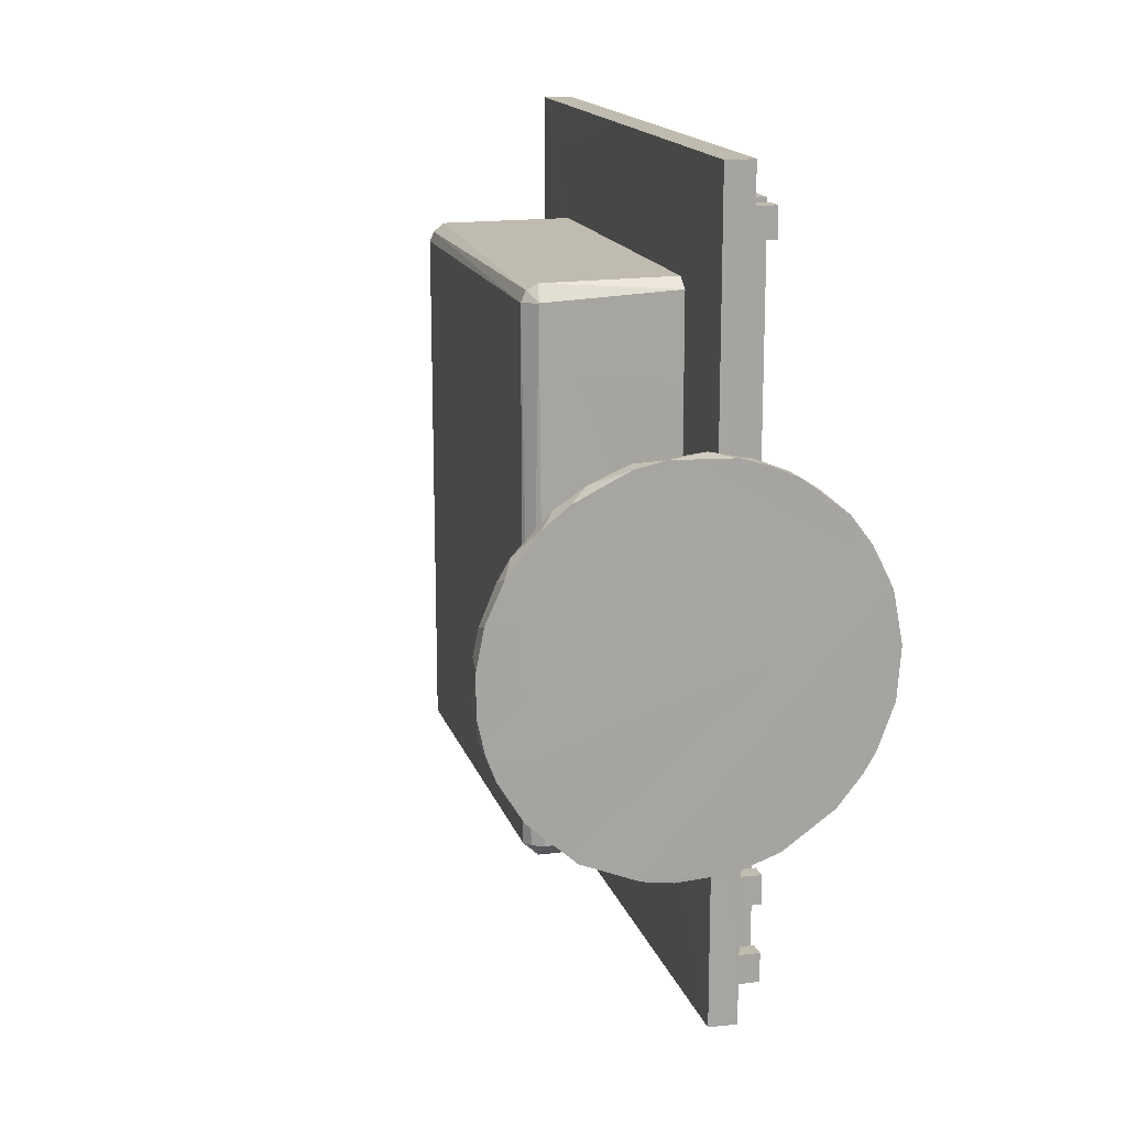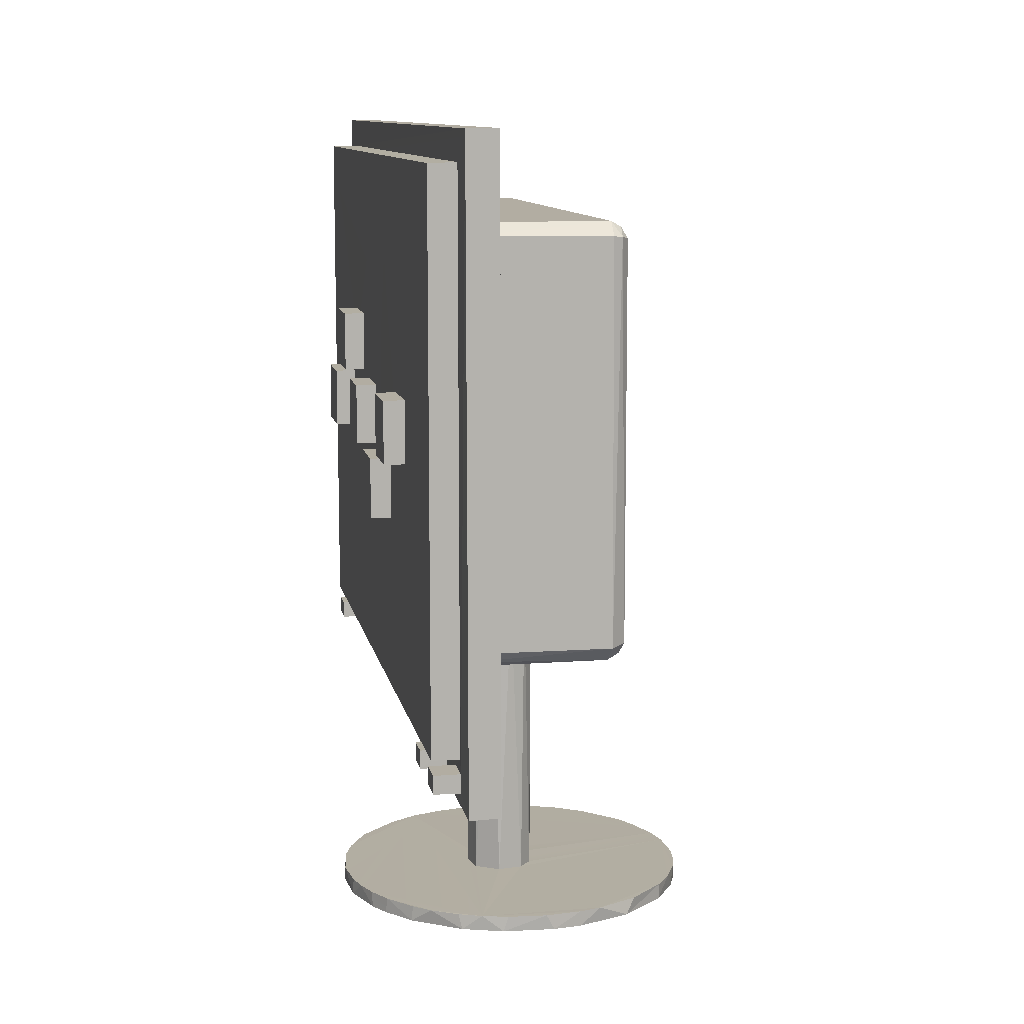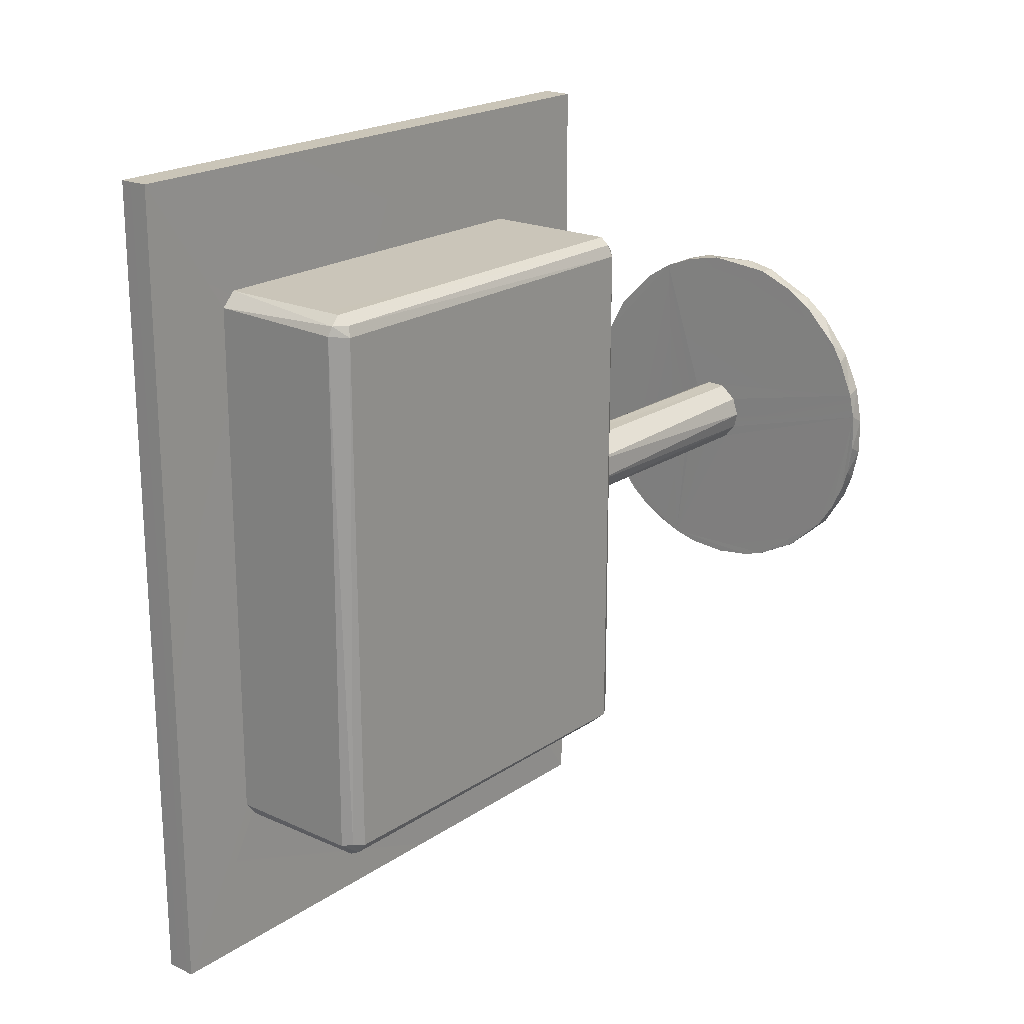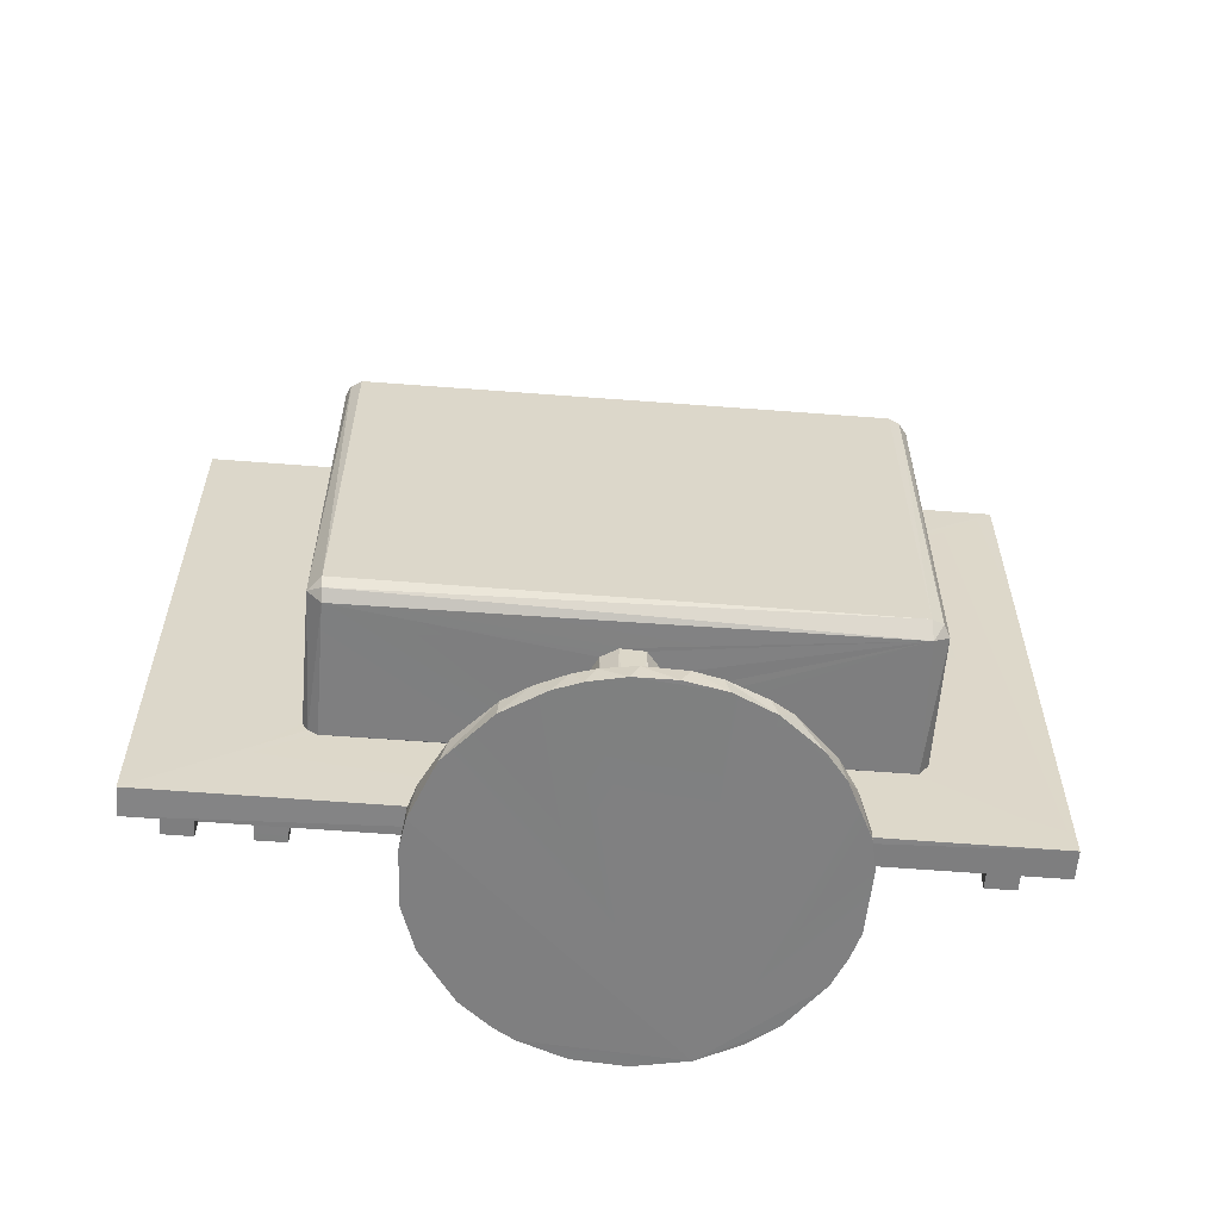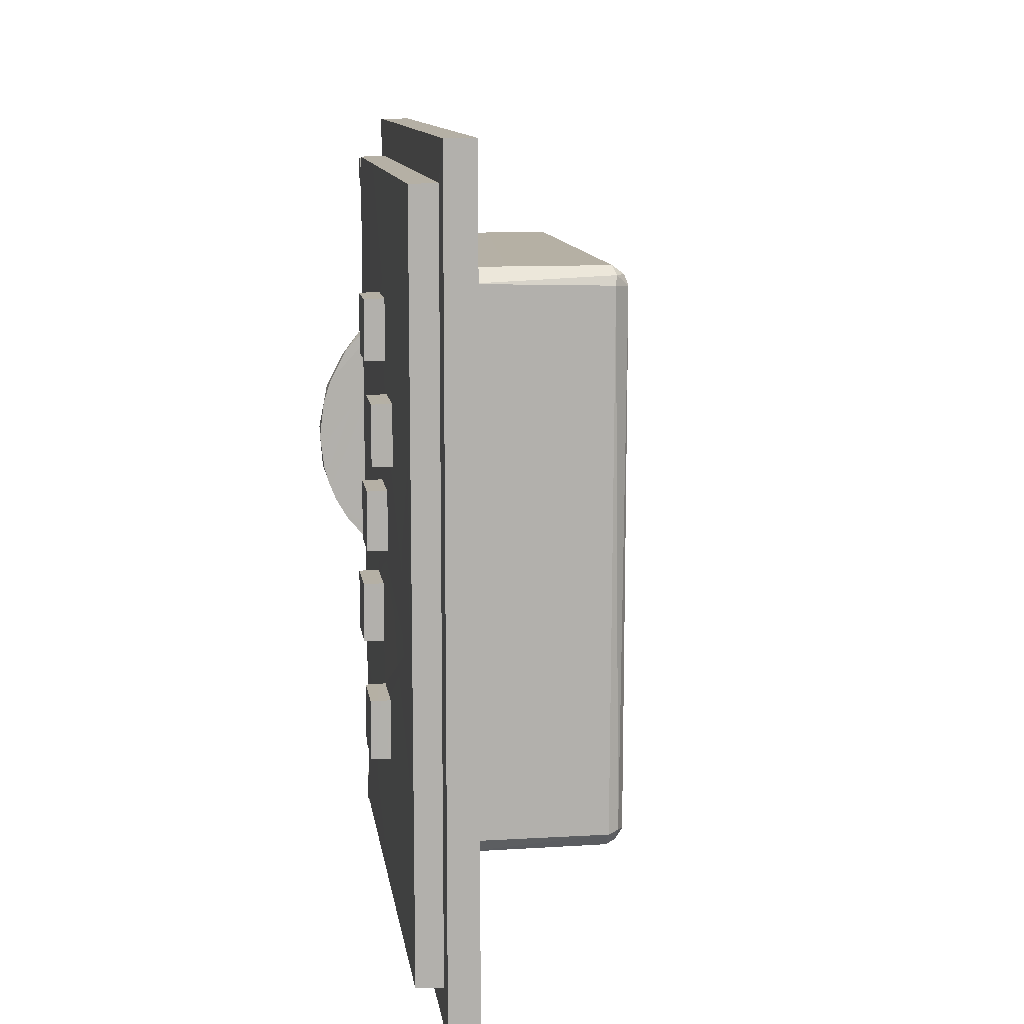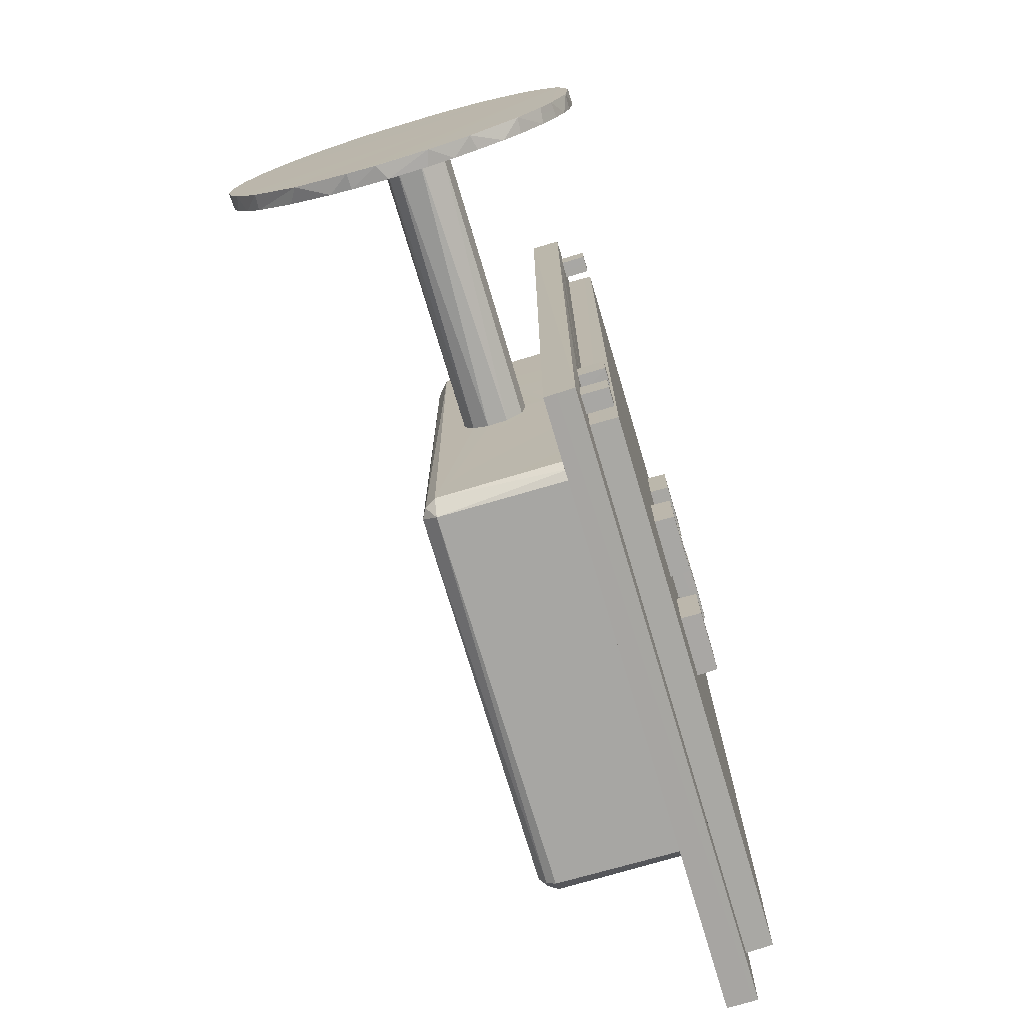
<metadata>
{"format":"obj","ext":"obj","renderer":"f3d","projection":"perspective","resolution":1024,"background":"white","views":[{"elev":16.1,"azim":-15.0,"up":"+Z"},{"elev":10.6,"azim":169.2,"up":"+Y"},{"elev":20.5,"azim":-140.4,"up":"+Z"},{"elev":-59.9,"azim":-94.6,"up":"+Y"},{"elev":11.7,"azim":171.8,"up":"+Z"},{"elev":-74.2,"azim":16.6,"up":"+Z"}]}
</metadata>
<code>
o 283473_23_05_27_07_39_30_0
v 0.4799 5.34 -2.782
v 0.4789 5.339 2.561
v 0.6755 5.339 2.56
v 0.4781 4.676 1.789
v 0.4805 1.347 2.562
v 0.6755 1.349 2.562
v 0.6817 1.567 -2.567
v 0.6718 1.347 -2.787
v 0.678 5.339 -2.784
v -0.484 4.658 1.732
v -0.4241 4.738 1.734
v -0.5076 4.674 1.664
v -0.4146 4.765 1.675
v -0.4677 4.73 -1.727
v -0.4086 4.667 1.788
v -0.4745 2.109 1.746
v 0.4764 4.767 1.698
v -0.4014 4.767 -1.743
v -0.4024 2.087 1.786
v 0.4783 4.768 -1.741
v -0.5075 2.103 1.671
v 0.4779 2.109 1.79
v 0.6786 5.148 2.307
v 0.6786 1.645 2.306
v 0.8529 5.143 2.302
v 0.8523 1.651 2.303
v 0.8549 3.144 1.488
v 0.8548 3.543 1.489
v 0.9887 3.146 1.486
v 0.9881 3.541 1.486
v 0.8546 3.544 1.089
v 0.9876 3.541 1.09
v 0.8546 3.143 1.089
v 0.9874 3.146 1.09
v 0.8548 3.619 0.8815
v 0.854 3.191 0.245
v 0.8543 4.02 0.8816
v 0.8534 4.904 -0.4664
v 0.9881 4.017 0.879
v 0.9881 4.017 0.4839
v 0.9876 3.621 0.8804
v 0.8553 4.018 0.4824
v 0.8549 3.62 0.4821
v 0.9886 3.622 0.4836
v 0.8551 3.591 -0.1553
v 0.8548 3.591 0.2445
v 0.9881 3.588 0.2434
v 0.9876 3.193 0.2439
v 0.9887 3.193 -0.1525
v 0.9892 3.589 -0.1535
v 0.8544 3.192 -0.1551
v 0.8534 1.874 -1.151
v 0.8478 1.449 -2.565
v 0.8472 1.449 -2.37
v 0.6803 1.448 -2.567
v -0.4217 2.007 1.682
v -0.5064 2.113 -1.753
v -0.4706 2.048 -1.747
v 0.4782 2.015 1.724
v 0.4682 2.004 0.02522
v 0.4775 2.005 -1.743
v -0.09741 0.1027 0.1992
v -0.08812 2.002 0.2006
v -0.2274 2.003 0.08549
v -0.2043 0.1044 0.1128
v 0.04363 2.004 0.2035
v 0.68 1.448 -2.368
v 0.6798 1.449 -2.041
v -0.2357 2.003 -0.07235
v 0.1445 2.003 0.1381
v 0.1342 0.1041 0.152
v 0.2005 2.003 0.02715
v 0.1743 2.003 -0.1275
v -1.239 0.1013 0.346
v -0.839 0.1006 0.9456
v -0.6568 0.1011 1.065
v -0.7733 -0.001243 0.9933
v 0.447 0.1013 1.073
v -0.4191 0.101 1.165
v -0.4385 -0.000918 1.159
v 1.028 -0.002287 0.4067
v -0.2548 -6.9e-05 1.198
v -0.003309 0.1007 1.204
v 0.1384 -0.000419 1.184
v 0.2444 0.1009 1.153
v 0.2997 -0.001034 1.135
v 0.4804 -0.001625 1.057
v 0.6243 0.1002 0.9597
v -1.122 -0.000685 0.6197
v -0.9288 -0.0007 0.8677
v -1.068 0.1004 0.7062
v -1.141 0.1008 0.5825
v -1.232 -0.000647 0.3762
v -1.274 0.1012 0.1846
v -1.28 -0.000305 0.129
v -1.28 -0.001055 -0.1145
v -1.283 0.1006 -0.0637
v 0.6788 1.567 -2.042
v 0.02565 0.1027 0.2043
v -0.2433 0.1033 -0.00717
v -0.2209 0.1038 -0.1074
v 0.2008 0.1026 0.02177
v 0.2975 0.1012 -1.103
v 0.1729 0.1042 -0.1321
v 0.679 1.566 2.285
v 0.6787 1.565 2.085
v 0.6786 1.643 -2.526
v 0.6798 1.448 2.285
v 0.8477 1.565 2.283
v 0.848 1.565 2.088
v 0.8473 1.449 2.284
v 0.6786 1.566 -1.842
v 0.8475 1.449 2.088
v 0.6797 1.448 2.086
v 0.7645 -0.000724 0.8385
v 0.8726 0.09993 0.7113
v 0.8996 -0.000508 0.6614
v 0.9986 0.1014 0.4729
v 1.058 0.1012 0.2975
v 1.091 -0.000482 0.08289
v 1.093 0.1008 0.01579
v 1.064 0.1011 -0.2337
v 1.068 0.000137 -0.2353
v -0.5066 4.66 -1.742
v -0.4585 4.673 -1.809
v -0.3984 4.68 -1.838
v 0.4777 4.691 -1.836
v 0.4773 2.106 -1.841
v -0.4106 2.101 -1.838
v 0.4808 1.353 -2.786
v 0.8526 5.144 -2.522
v 0.679 5.148 -2.527
v 0.8542 3.2 -0.4648
v 0.8546 3.266 -1.144
v 0.8554 3.668 -1.145
v 0.988 3.665 -1.146
v 0.8549 3.2 -0.8649
v 0.8542 2.799 -0.4645
v 0.9874 3.198 -0.4661
v 0.9867 2.802 -0.466
v 0.9878 2.802 -0.8628
v 0.8549 2.801 -0.8645
v 0.9886 3.197 -0.8621
v 0.9875 3.269 -1.147
v 0.9881 3.666 -1.543
v 0.9886 3.269 -1.543
v 0.8548 3.67 -1.547
v 0.8552 3.266 -1.545
v 0.8529 1.646 -2.521
v -0.3966 2.005 -1.744
v -0.1709 2.002 -0.1777
v -0.06693 2.003 -0.2314
v -0.144 0.1029 -0.1993
v 0.06751 2.004 -0.218
v 0.02135 0.1059 -0.2367
v 0.4767 2.046 -1.805
v -1.252 0.1006 -0.264
v -1.235 -0.00113 -0.3254
v -1.212 0.09929 -0.3938
v -1.175 -0.001471 -0.4837
v -1.13 0.1007 -0.572
v -1.023 -0.001264 -0.7313
v -1.03 0.1005 -0.7231
v -0.7281 2.1e-05 -0.9976
v -0.7897 0.09963 -0.9506
v -0.5159 0.1004 -1.096
v -0.3753 -0.001341 -1.14
v -0.3731 0.1012 -1.14
v 0.1592 -0.000969 -1.148
v -0.1315 0.1012 -1.172
v 0.1264 0.101 -1.151
v -0.1838 -0.000487 -1.17
v 0.4265 -0.000631 -1.053
v 0.4487 0.1001 -1.037
v 0.6181 0.1006 -0.9336
v 0.8473 1.564 -1.844
v 0.6794 1.45 -1.842
v 0.8476 1.565 -2.04
v 0.847 1.449 -1.845
v 0.8474 1.449 -2.041
v 0.8477 1.565 -2.565
v 0.848 1.565 -2.37
v 1.027 0.1008 -0.3655
v 0.971 0.101 -0.504
v 0.9638 -0.001092 -0.519
v 0.8804 0.1011 -0.6581
v 0.8916 -0.001098 -0.6405
v 0.7302 0.1015 -0.8355
v 0.7376 -0.000672 -0.8321
v 0.6791 1.566 -2.368
f 1 2 3
f 2 4 5
f 6 2 5
f 6 3 2
f 7 8 9
f 10 11 12
f 12 13 14
f 11 15 4
f 15 10 16
f 10 15 11
f 13 11 17
f 17 18 13
f 13 12 11
f 15 19 4
f 4 2 17
f 11 4 17
f 17 2 20
f 10 12 21
f 19 22 4
f 3 23 9
f 3 24 23
f 24 25 23
f 24 3 6
f 24 26 25
f 27 28 25
f 25 26 27
f 28 29 30
f 29 28 27
f 30 31 28
f 30 32 31
f 29 27 33
f 32 30 29
f 34 32 29
f 25 28 31
f 35 25 31
f 33 31 32
f 36 35 31
f 33 32 34
f 27 26 33
f 34 29 33
f 36 31 33
f 26 36 33
f 25 37 38
f 39 40 37
f 39 37 41
f 37 40 42
f 41 40 39
f 25 35 37
f 37 35 41
f 43 41 35
f 38 37 42
f 43 38 42
f 42 40 43
f 44 43 40
f 43 44 41
f 40 41 44
f 38 43 45
f 46 45 43
f 47 45 46
f 43 35 36
f 43 36 46
f 47 46 48
f 46 36 48
f 49 50 47
f 36 49 48
f 49 47 48
f 26 51 36
f 26 52 51
f 53 54 55
f 21 16 10
f 16 21 56
f 57 58 21
f 56 21 58
f 15 16 19
f 16 56 19
f 59 22 19
f 59 19 56
f 55 8 7
f 4 22 5
f 5 22 59
f 60 59 56
f 61 59 60
f 62 63 64
f 65 62 64
f 56 63 66
f 63 62 66
f 63 56 64
f 8 55 67
f 67 68 8
f 56 69 64
f 70 56 66
f 71 70 66
f 60 56 70
f 70 71 72
f 72 60 70
f 60 72 73
f 74 75 76
f 75 77 76
f 78 76 79
f 76 77 80
f 80 79 76
f 78 74 76
f 80 77 81
f 82 83 79
f 83 82 84
f 55 54 67
f 82 79 80
f 81 82 80
f 78 79 83
f 78 83 85
f 84 85 83
f 82 81 84
f 85 84 86
f 81 86 84
f 86 78 85
f 86 87 78
f 81 87 86
f 87 88 78
f 89 90 91
f 90 89 77
f 81 77 89
f 74 92 91
f 92 89 91
f 89 92 74
f 74 93 89
f 89 93 81
f 90 75 91
f 74 91 75
f 90 77 75
f 94 93 74
f 95 96 93
f 94 95 93
f 96 81 93
f 95 94 97
f 97 96 95
f 67 98 68
f 74 62 65
f 74 99 62
f 74 78 99
f 78 71 99
f 99 66 62
f 64 100 65
f 74 65 100
f 94 74 100
f 64 69 100
f 101 94 100
f 101 100 69
f 71 66 99
f 72 71 102
f 78 102 71
f 78 103 102
f 102 104 72
f 73 72 104
f 103 104 102
f 6 105 24
f 24 105 106
f 107 26 24
f 6 108 105
f 109 106 105
f 109 110 106
f 109 105 111
f 105 108 111
f 106 112 24
f 110 113 106
f 113 114 106
f 109 111 110
f 111 113 110
f 108 6 114
f 108 114 111
f 113 111 114
f 112 106 114
f 6 112 114
f 24 112 107
f 87 115 88
f 88 115 116
f 116 78 88
f 87 81 115
f 117 116 115
f 115 81 117
f 118 78 116
f 81 116 117
f 78 118 119
f 116 81 118
f 81 119 118
f 119 120 121
f 120 119 81
f 78 119 121
f 121 122 78
f 120 123 121
f 120 81 123
f 17 20 18
f 2 1 20
f 12 14 124
f 125 124 14
f 57 124 125
f 13 18 14
f 14 18 125
f 125 18 126
f 20 127 18
f 126 18 127
f 127 128 126
f 127 20 1
f 12 124 57
f 126 128 129
f 127 130 128
f 127 1 130
f 38 131 25
f 23 25 132
f 1 3 9
f 45 47 50
f 51 133 45
f 133 38 45
f 38 134 135
f 135 134 136
f 45 50 51
f 50 49 51
f 36 51 49
f 133 134 38
f 137 134 133
f 133 138 139
f 133 139 137
f 51 138 133
f 139 138 140
f 51 52 138
f 141 139 140
f 140 138 142
f 52 142 138
f 137 139 143
f 142 134 137
f 143 141 137
f 141 142 137
f 136 134 144
f 143 139 141
f 141 140 142
f 52 134 142
f 145 136 146
f 38 135 131
f 131 135 147
f 135 136 145
f 145 147 135
f 147 145 146
f 131 147 148
f 149 131 148
f 136 144 146
f 134 148 144
f 148 146 144
f 149 148 134
f 147 146 148
f 149 134 52
f 9 23 132
f 132 25 131
f 9 130 1
f 132 7 9
f 132 131 149
f 130 9 8
f 132 107 7
f 150 69 56
f 69 150 151
f 69 151 101
f 150 152 151
f 153 151 152
f 154 155 152
f 152 150 154
f 154 60 73
f 104 154 73
f 150 60 154
f 104 155 154
f 59 61 5
f 21 12 57
f 150 61 60
f 57 125 129
f 58 150 56
f 129 58 57
f 129 150 58
f 150 129 156
f 156 61 150
f 125 126 129
f 156 130 61
f 156 129 128
f 128 130 156
f 61 130 5
f 96 97 157
f 158 96 157
f 94 157 97
f 159 158 157
f 157 94 159
f 81 96 158
f 160 158 159
f 81 158 160
f 160 159 161
f 159 94 161
f 161 162 160
f 162 81 160
f 94 163 161
f 162 161 163
f 164 163 165
f 162 163 164
f 81 162 164
f 163 166 165
f 167 81 164
f 165 166 164
f 164 166 167
f 166 168 167
f 101 151 153
f 94 101 153
f 155 153 152
f 103 94 153
f 103 153 155
f 103 163 94
f 103 155 104
f 81 167 169
f 163 103 166
f 103 168 166
f 103 170 168
f 103 171 170
f 172 169 167
f 169 171 103
f 169 103 173
f 173 174 175
f 174 103 175
f 81 169 173
f 103 174 173
f 168 172 167
f 169 172 170
f 170 171 169
f 168 170 172
f 5 130 8
f 52 26 149
f 149 26 107
f 5 8 6
f 176 112 177
f 178 98 112
f 179 176 177
f 176 178 112
f 180 176 179
f 107 112 98
f 68 98 180
f 98 178 180
f 180 178 176
f 112 6 177
f 177 68 179
f 68 180 179
f 68 177 6
f 8 68 6
f 122 121 123
f 181 182 53
f 183 78 122
f 183 122 123
f 78 183 184
f 103 78 184
f 185 183 123
f 123 81 185
f 185 184 183
f 103 184 186
f 187 186 184
f 81 173 187
f 185 187 184
f 81 187 185
f 175 103 186
f 186 188 175
f 189 188 186
f 189 186 187
f 189 175 188
f 189 187 173
f 173 175 189
f 98 190 107
f 190 7 107
f 67 190 98
f 182 190 54
f 190 67 54
f 54 53 182
f 132 149 107
f 190 181 7
f 182 181 190
f 55 7 181
f 181 53 55

</code>
